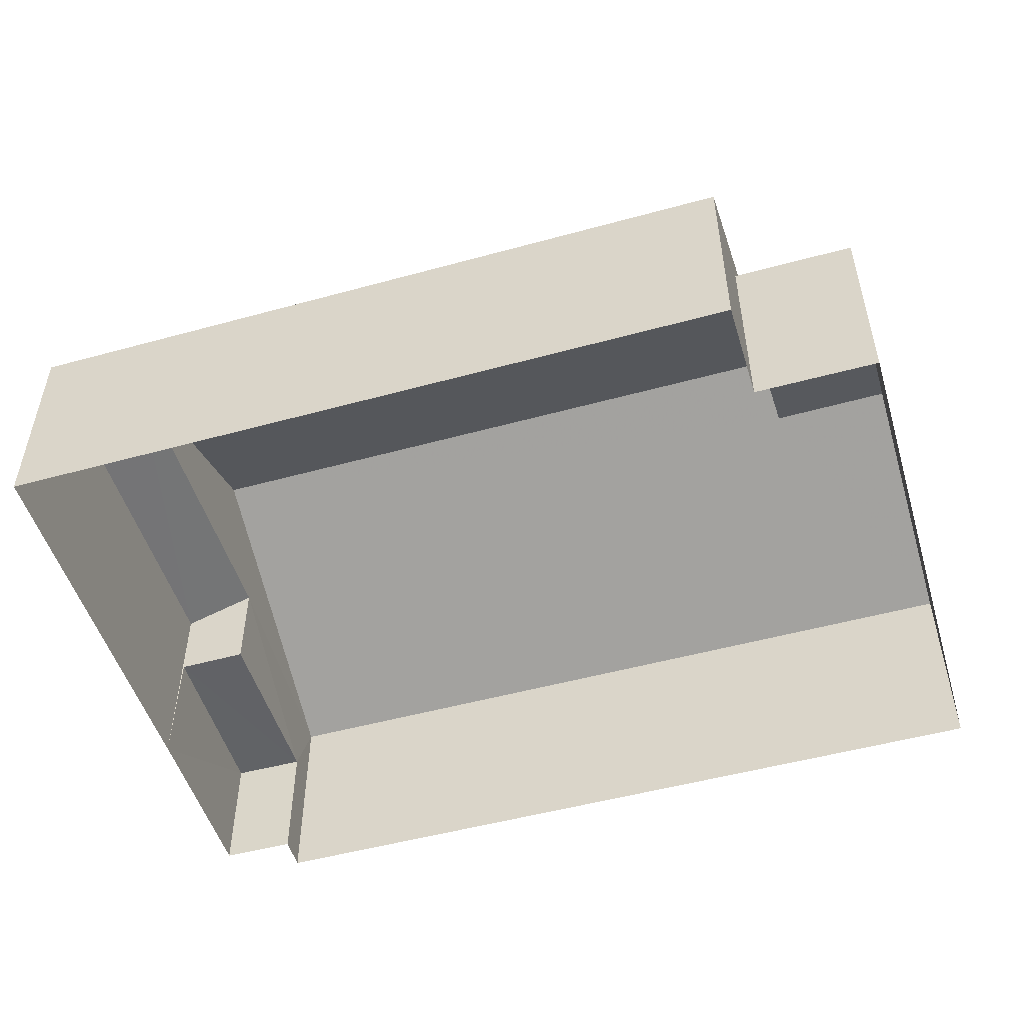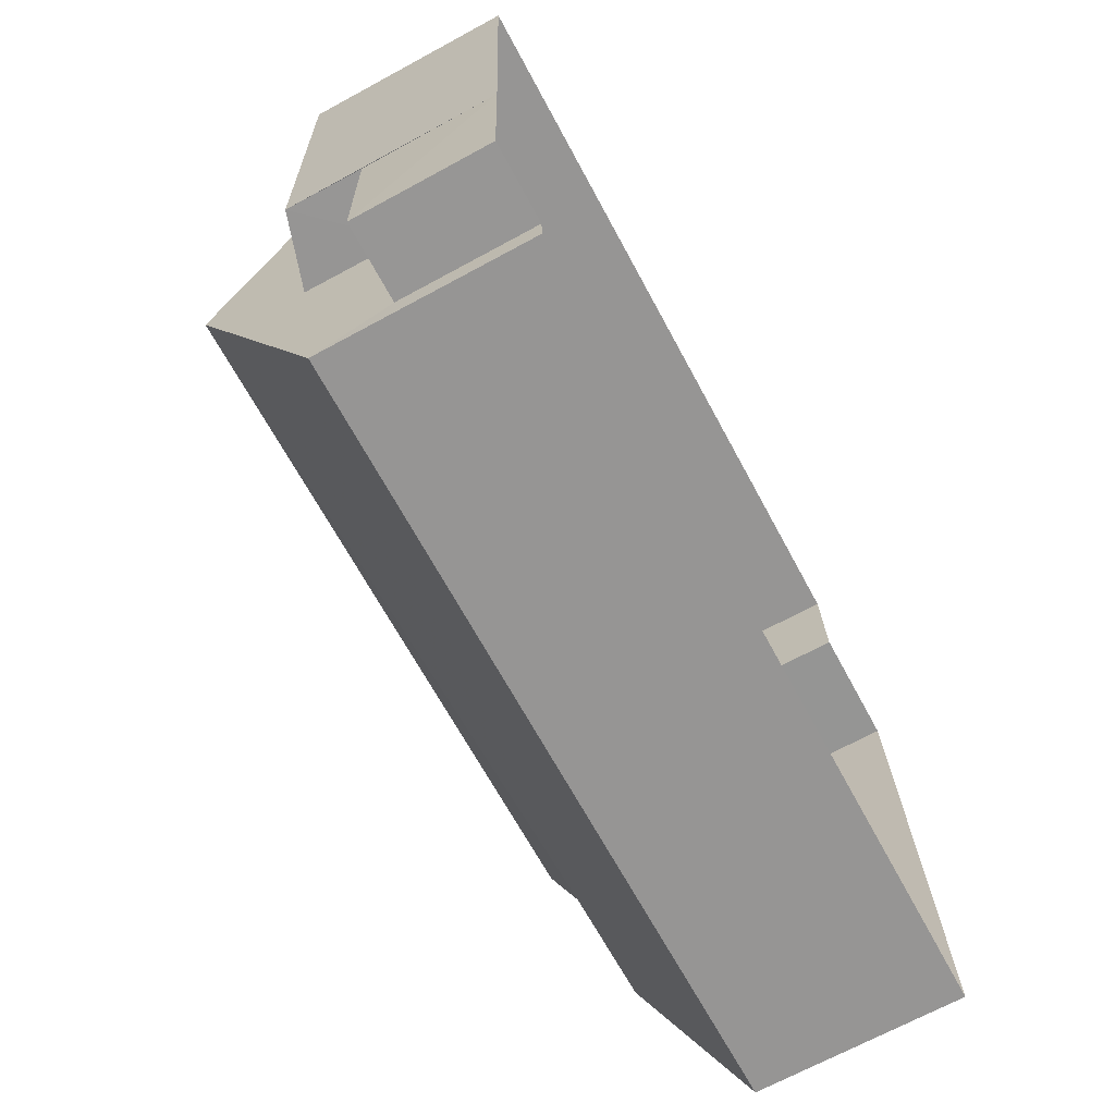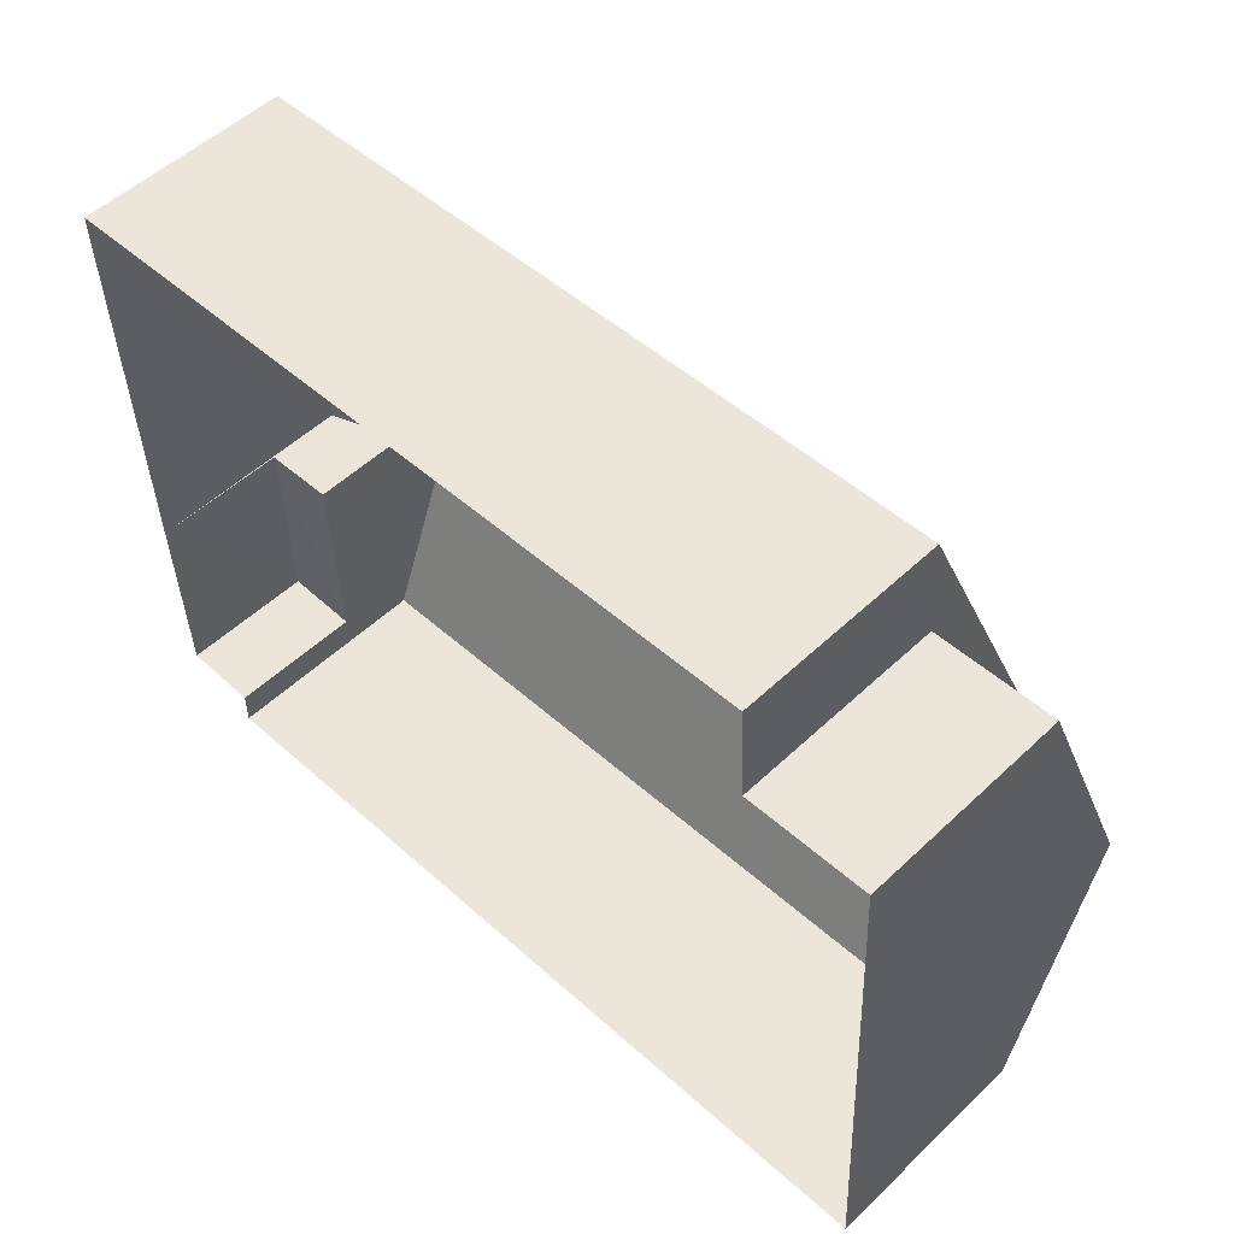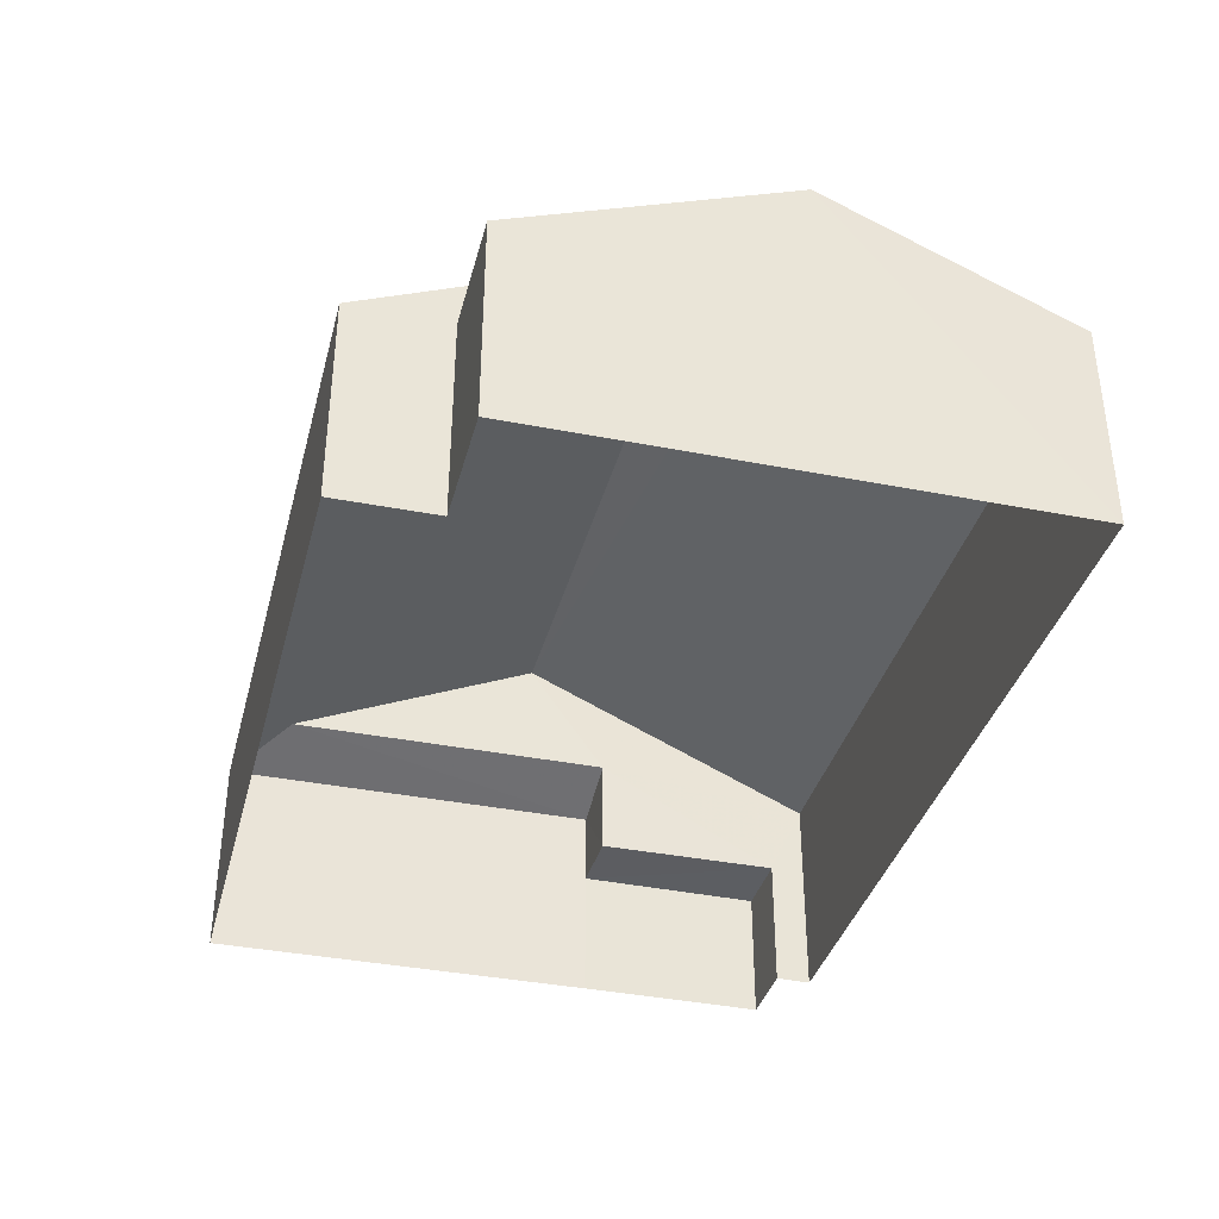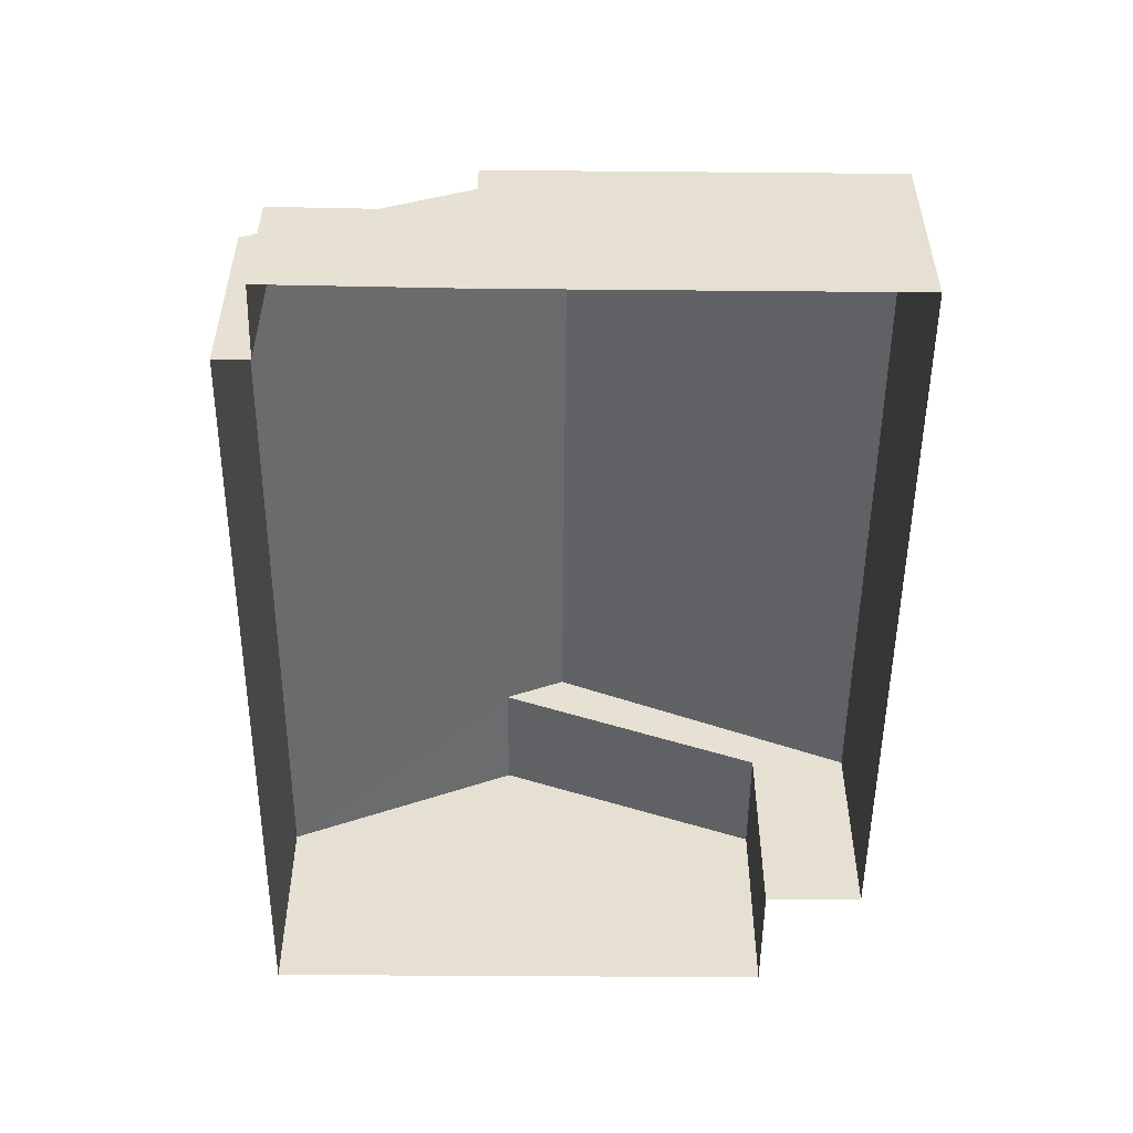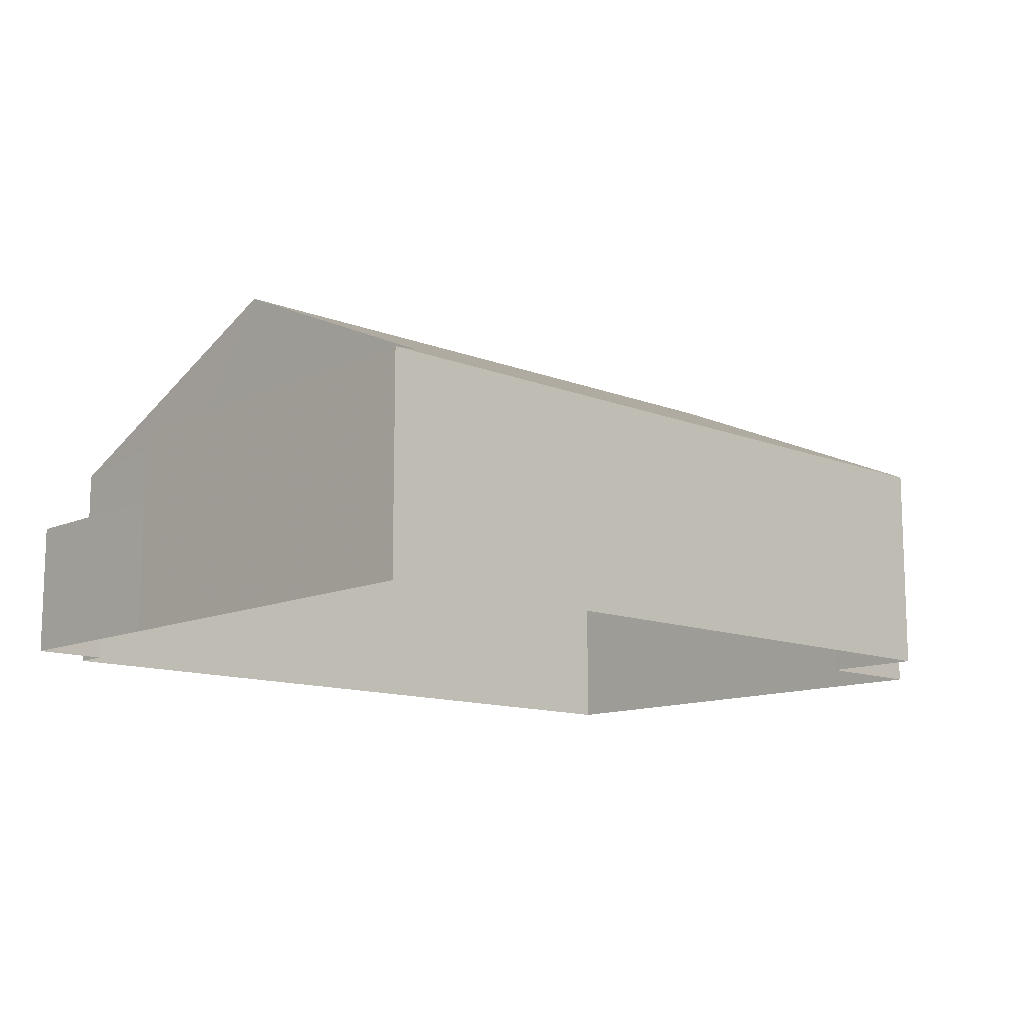
<metadata>
{"format":"obj","ext":"obj","renderer":"f3d","projection":"perspective","resolution":1024,"background":"white","views":[{"elev":-50.7,"azim":-166.0,"up":"+Z"},{"elev":-69.7,"azim":118.3,"up":"+Y"},{"elev":52.8,"azim":-135.2,"up":"+Y"},{"elev":-36.8,"azim":-107.1,"up":"+Z"},{"elev":-51.7,"azim":86.8,"up":"+Z"},{"elev":-12.2,"azim":134.2,"up":"+Z"}]}
</metadata>
<code>
v -2.258e+05 -1.285e+05 10.93
v -2.258e+05 -1.285e+05 10.93
v -2.258e+05 -1.285e+05 10.93
v -2.258e+05 -1.285e+05 10.93
v -2.258e+05 -1.285e+05 10.93
v -2.258e+05 -1.285e+05 10.93
v -2.258e+05 -1.285e+05 10.93
v -2.258e+05 -1.285e+05 10.93
v -2.258e+05 -1.285e+05 10.93
v -2.258e+05 -1.285e+05 14.19
v -2.258e+05 -1.285e+05 14.19
v -2.258e+05 -1.285e+05 15.87
v -2.258e+05 -1.285e+05 15.87
v -2.258e+05 -1.285e+05 16.31
v -2.258e+05 -1.285e+05 14.19
v -2.258e+05 -1.285e+05 14.19
v -2.258e+05 -1.285e+05 16.31
v -2.258e+05 -1.285e+05 14.56
v -2.258e+05 -1.285e+05 14.19
v -2.258e+05 -1.285e+05 14.19
v -2.258e+05 -1.285e+05 14.19
v -2.258e+05 -1.285e+05 14.56
v -2.258e+05 -1.285e+05 13.01
v -2.258e+05 -1.285e+05 13.01
v -2.258e+05 -1.285e+05 13.01
v -2.258e+05 -1.285e+05 13.01
f 1 2 3
f 4 3 5
f 2 6 7
f 8 5 9
f 9 2 7
f 3 2 5
f 5 2 9
f 10 11 12
f 13 10 12
f 14 13 15
f 15 13 16
f 14 17 13
f 16 13 12
f 17 18 19
f 19 18 20
f 14 18 17
f 18 21 20
f 18 22 21
f 23 24 25
f 23 26 24
f 20 21 9
f 7 20 9
f 25 21 22
f 24 9 21
f 25 24 21
f 26 8 9
f 24 26 9
f 4 5 23
f 23 15 4
f 15 22 14
f 14 22 18
f 25 22 23
f 23 22 15
f 5 8 26
f 23 5 26
f 19 7 6
f 19 20 7
f 6 2 19
f 19 10 17
f 17 10 13
f 2 10 19
f 16 3 4
f 15 16 4
f 2 1 11
f 10 2 11
f 11 1 12
f 1 3 12
f 3 16 12

</code>
